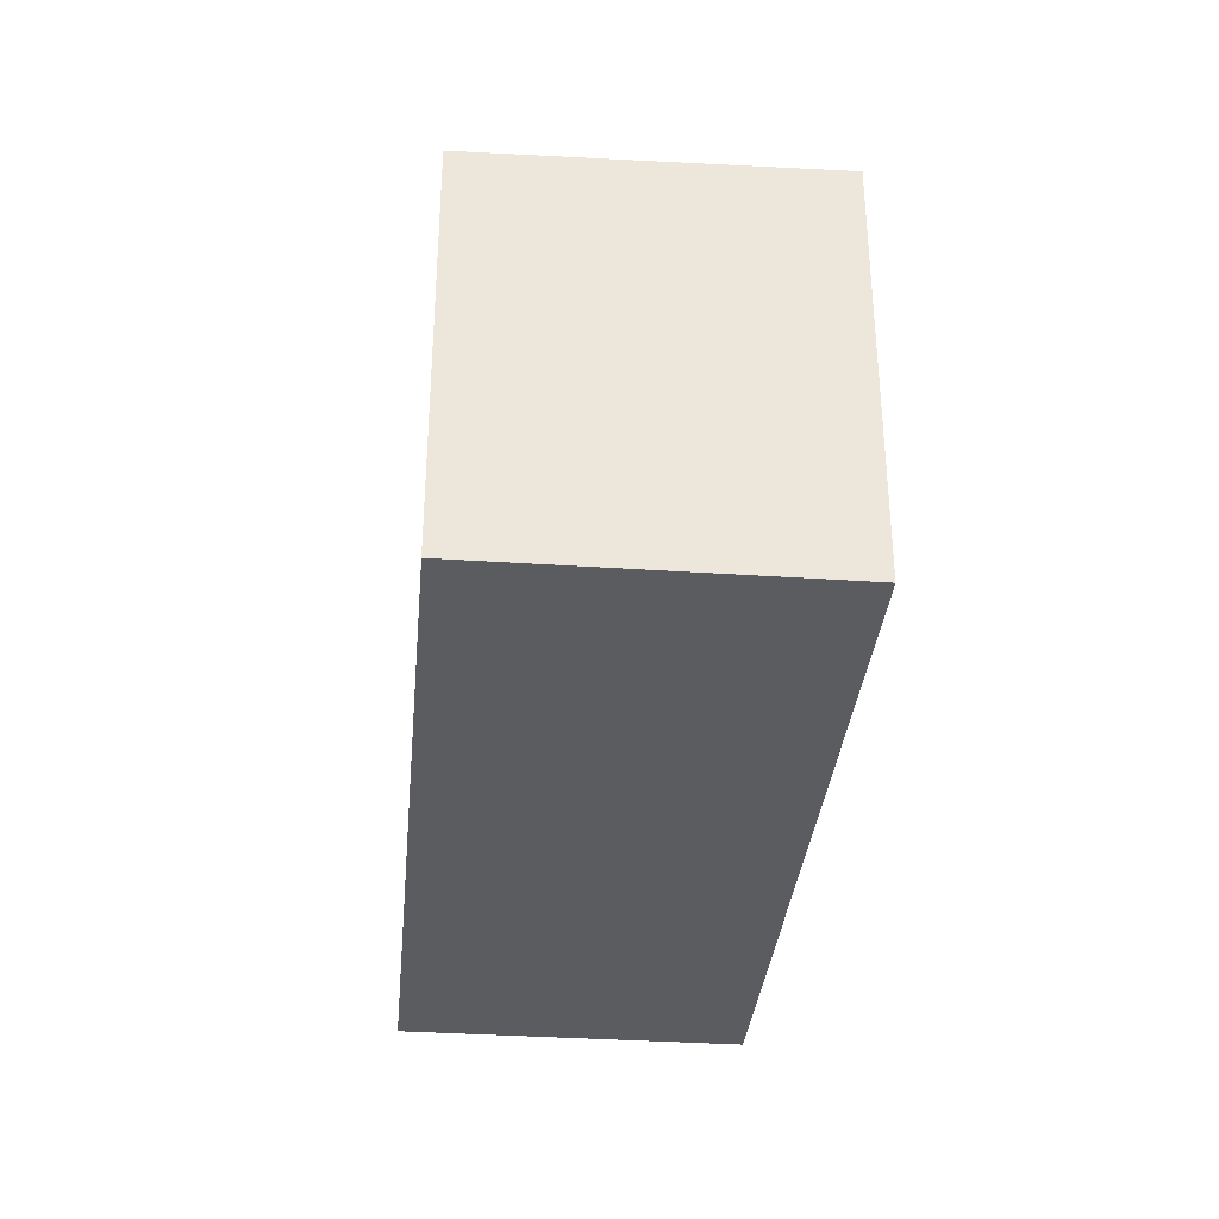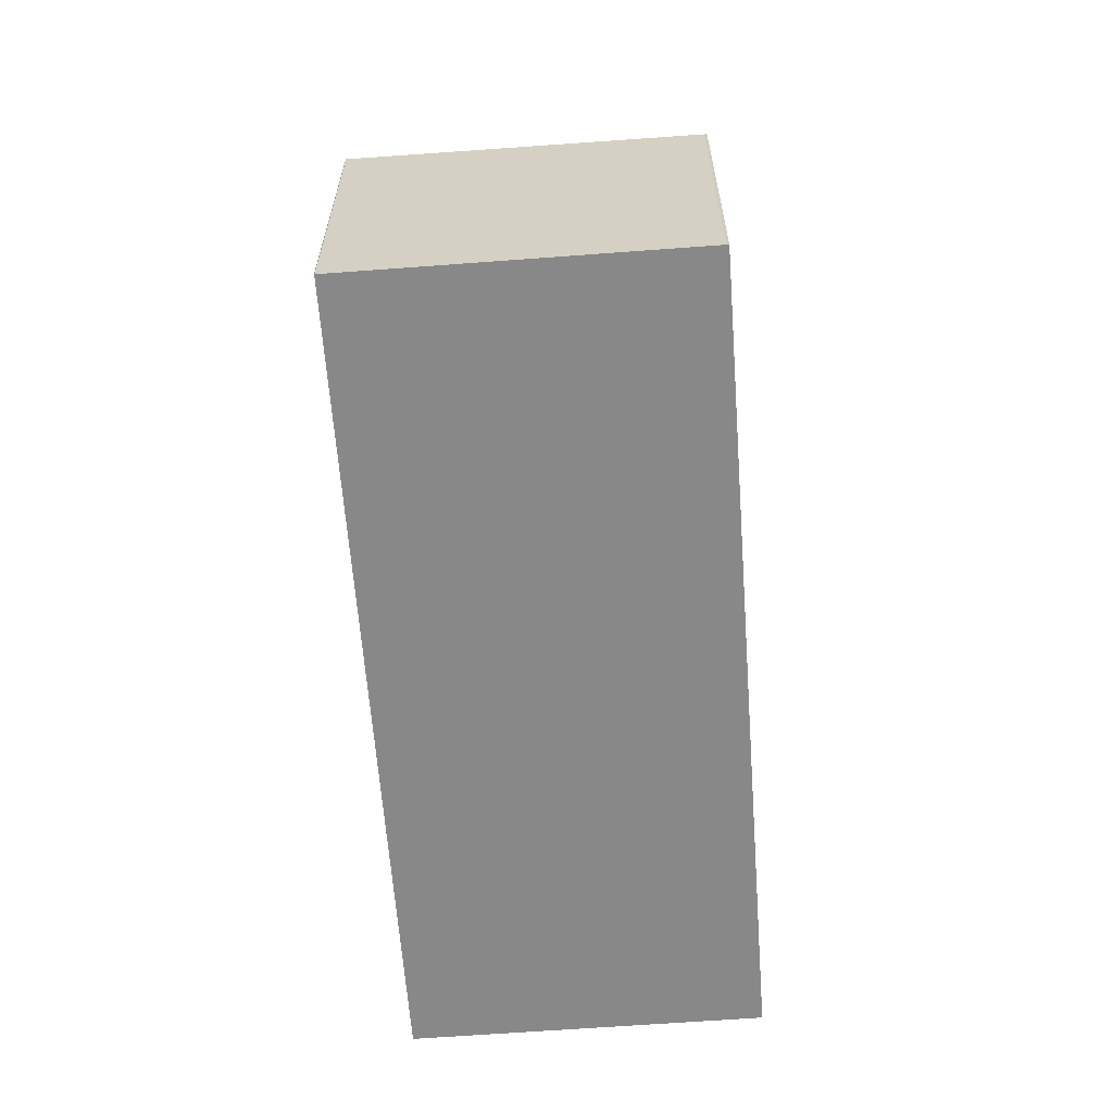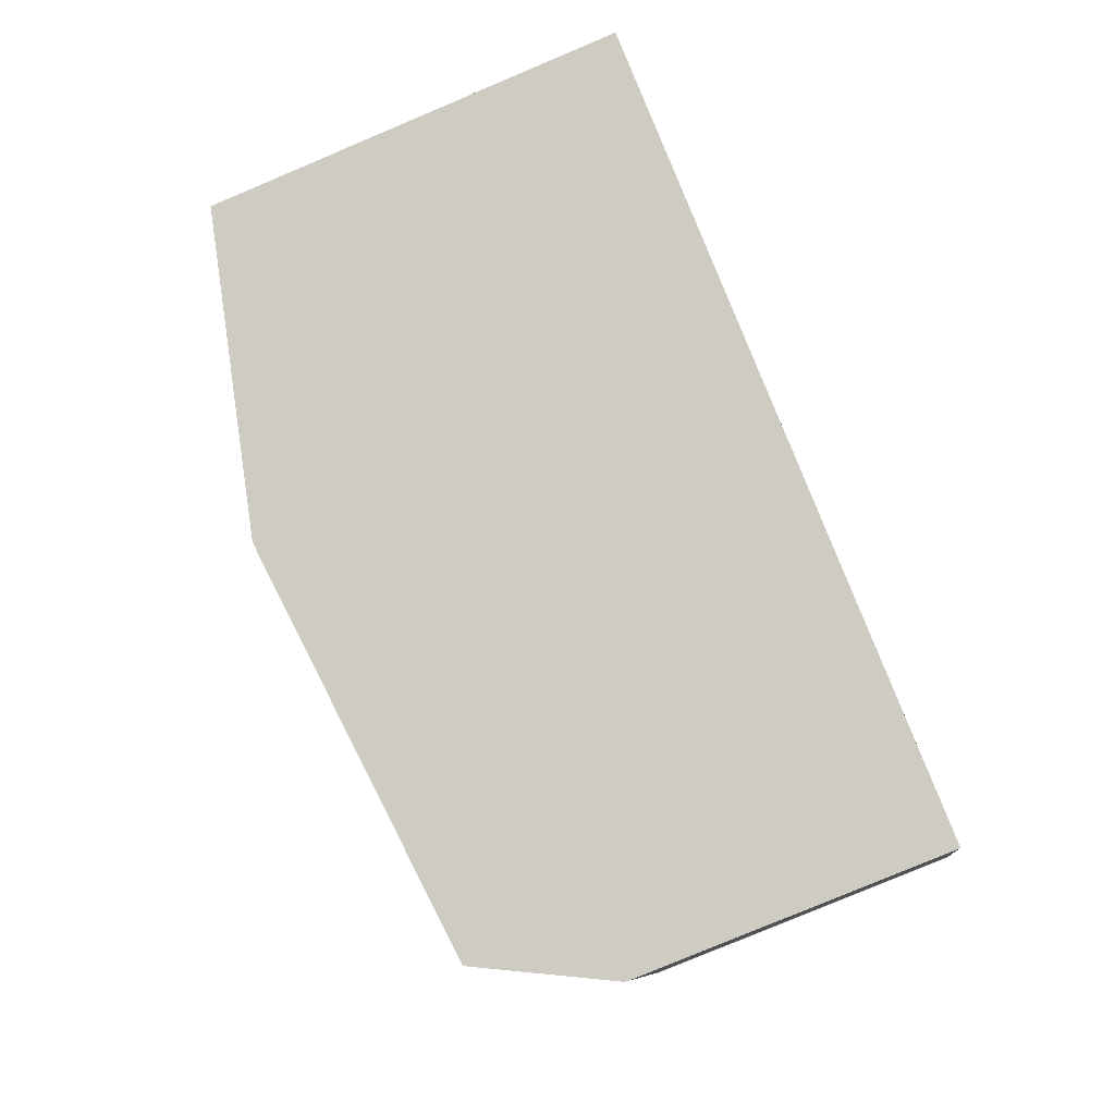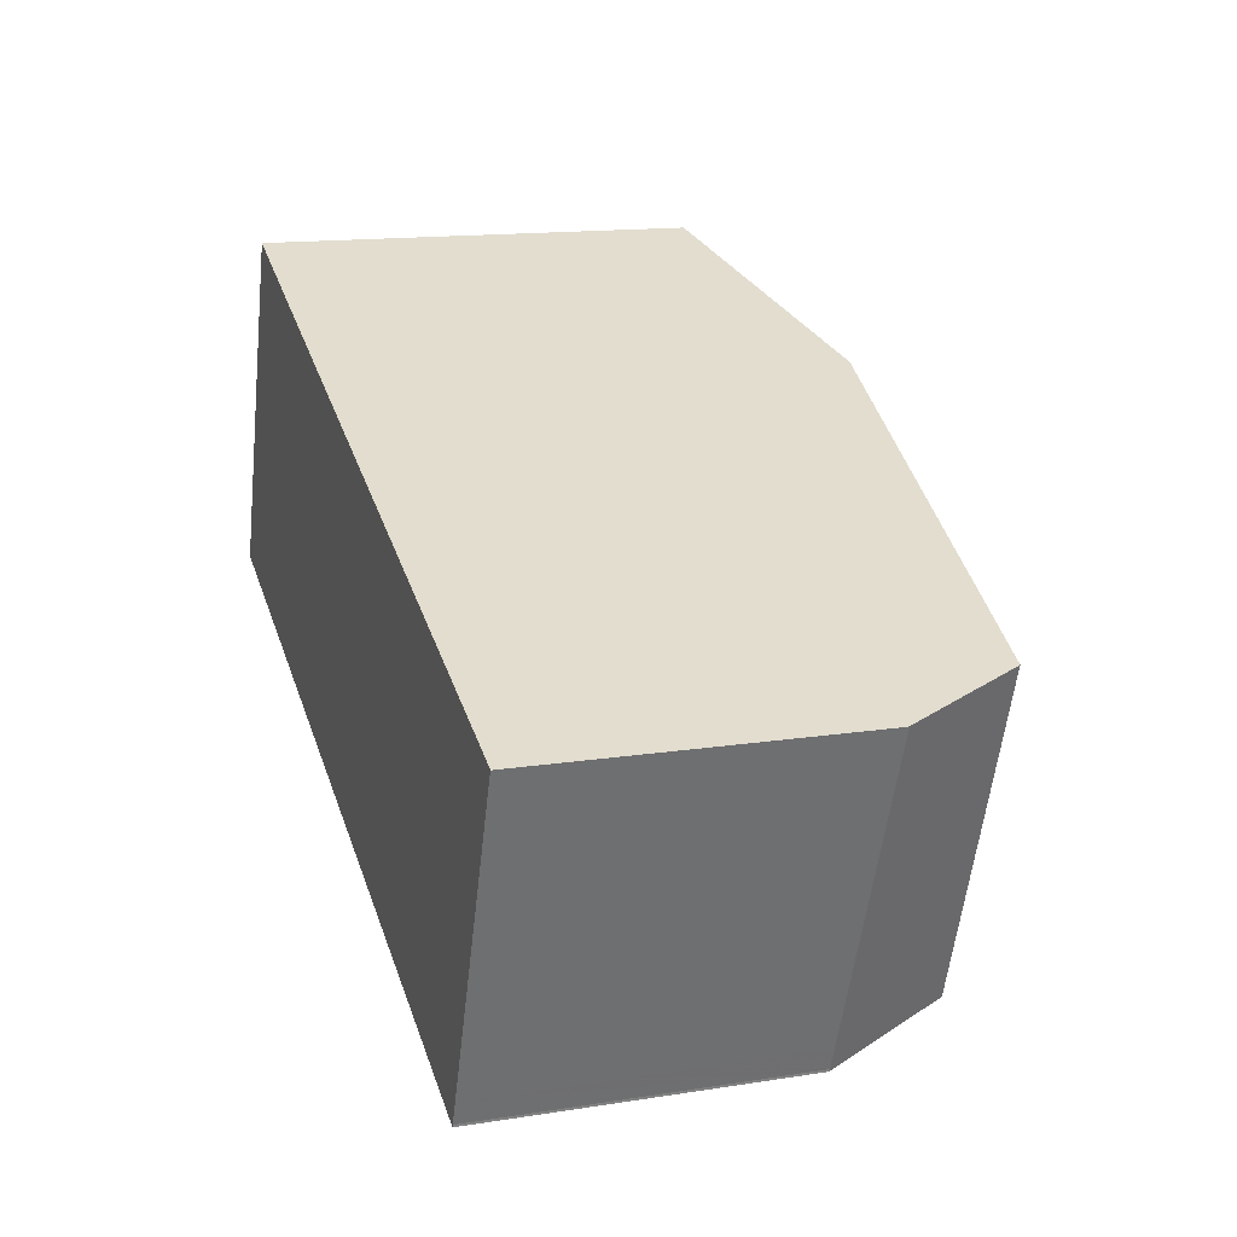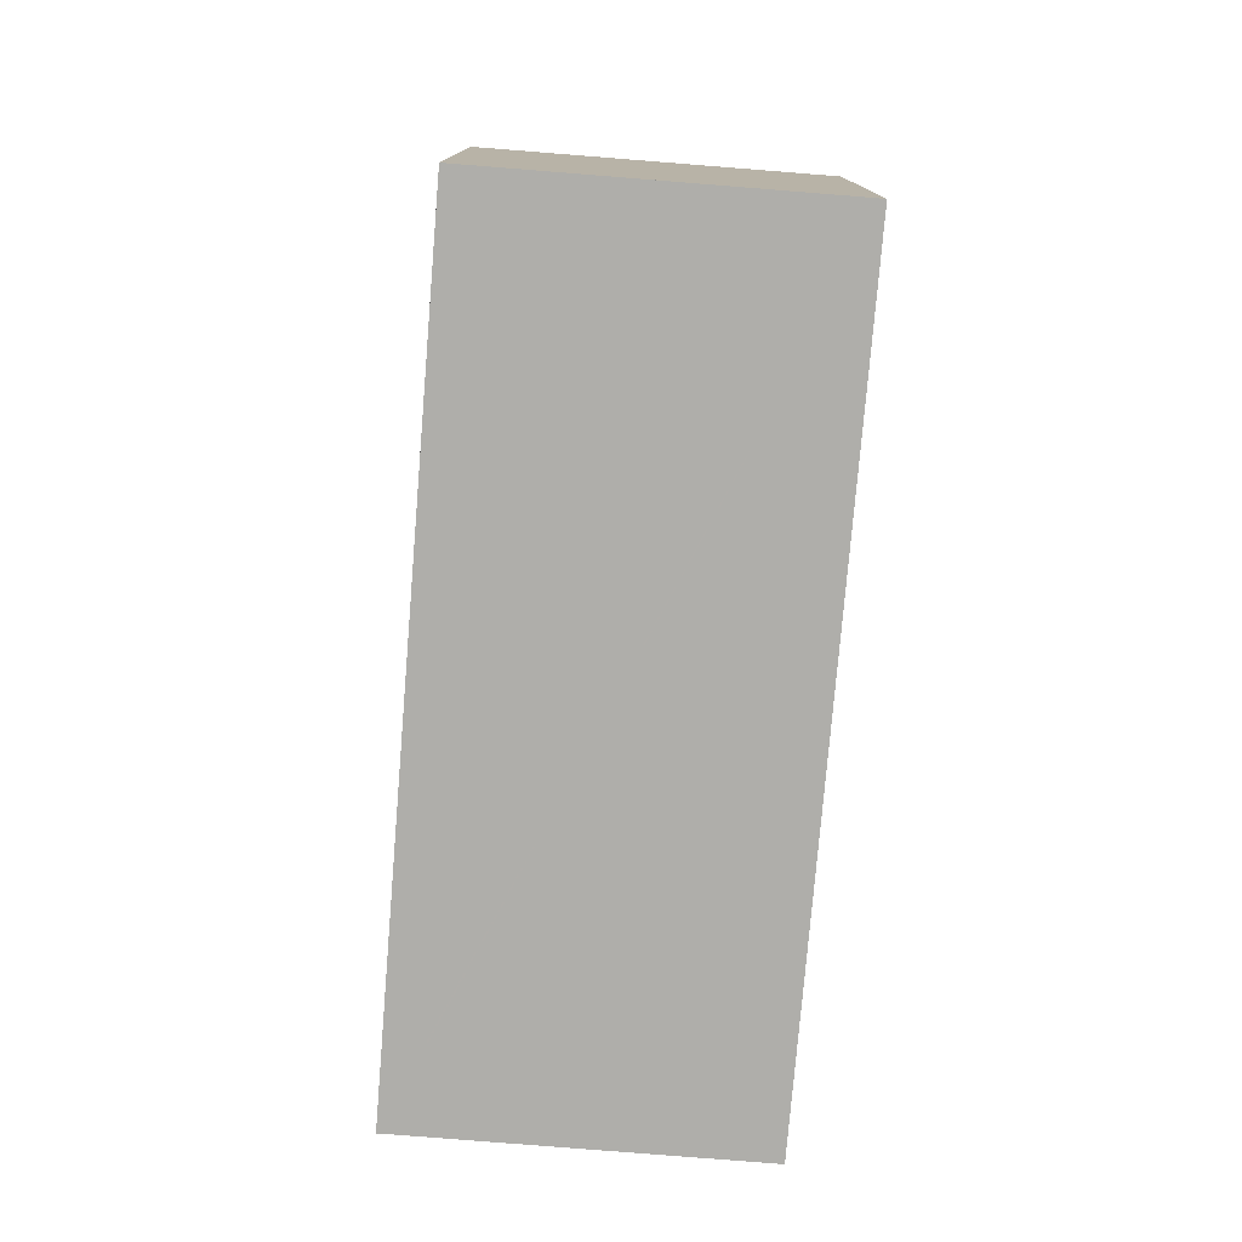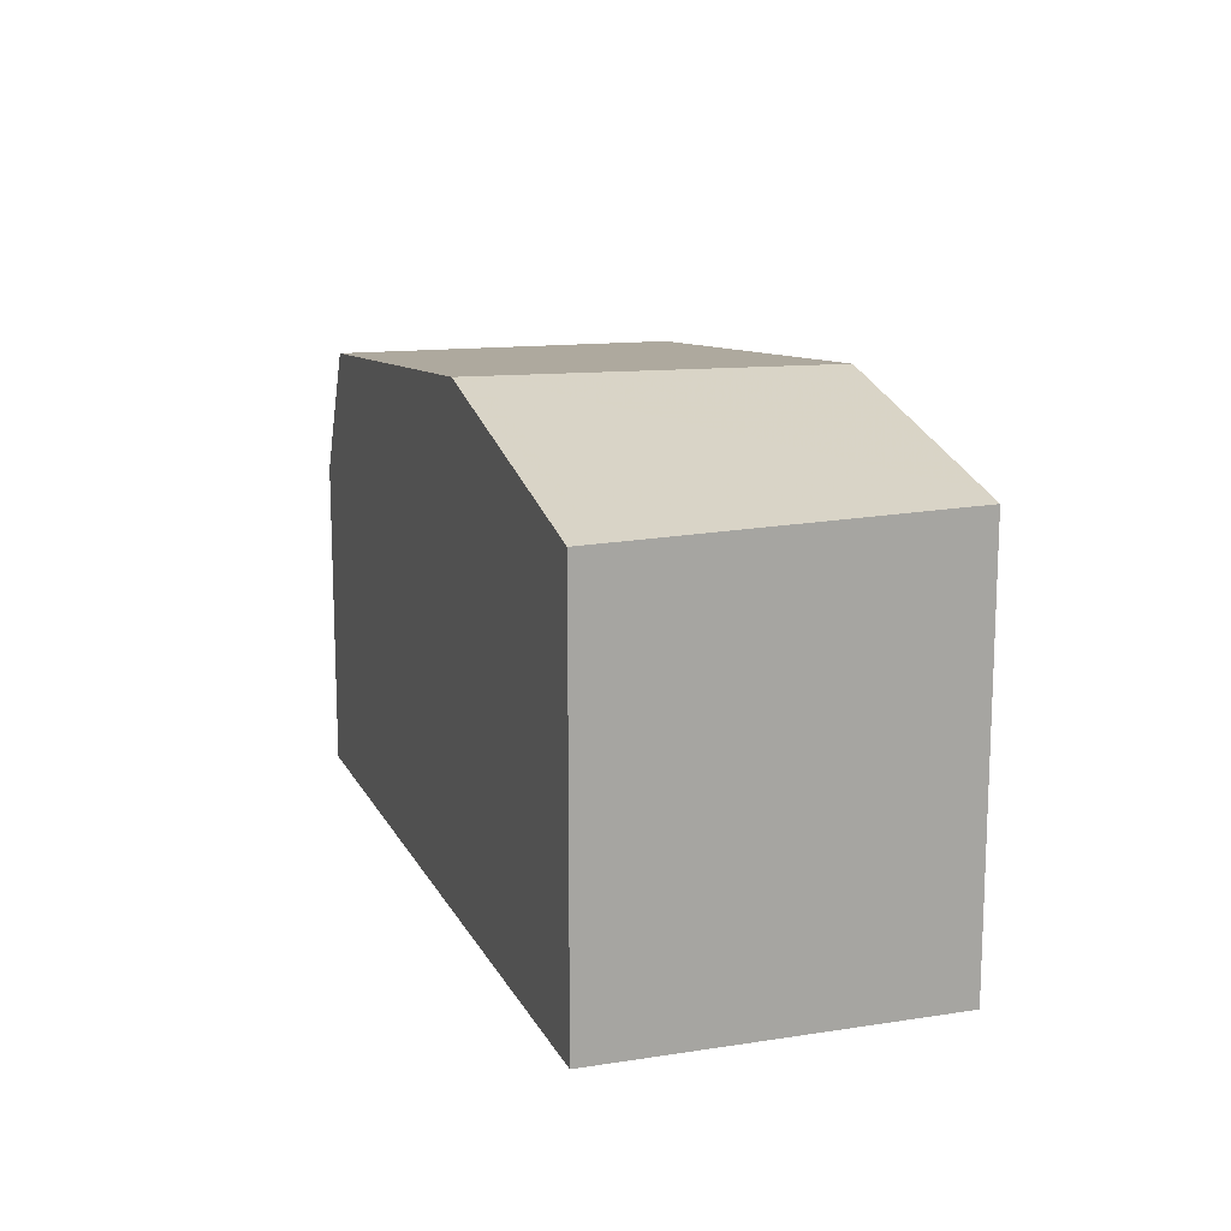
<metadata>
{"format":"obj","ext":"obj","renderer":"f3d","projection":"perspective","resolution":1024,"background":"white","views":[{"elev":-34.6,"azim":105.0,"up":"+Z"},{"elev":-62.7,"azim":-65.4,"up":"+Z"},{"elev":-79.8,"azim":112.8,"up":"+Y"},{"elev":14.7,"azim":-108.8,"up":"+Y"},{"elev":-77.6,"azim":105.6,"up":"+Z"},{"elev":15.0,"azim":91.5,"up":"+Z"}]}
</metadata>
<code>
v -2453 -1389 5.286
v -2452 -1393 5.194
v -2463 -1392 3.999
v -2461 -1396 3.948
v -2461 -1396 3.955
v -2463 -1392 4.014
v -2457 -1390 6.112
v -2456 -1394 6.128
v -2461 -1396 5.573
v -2462 -1392 5.502
v -2456 -1394 6.128
v -2457 -1390 6.112
v -2462 -1392 5.502
v -2461 -1396 5.573
v -2454 -1389 5.359
v -2452 -1393 5.267
v -2461 -1396 5.568
v -2456 -1394 6.127
v -2452 -1393 5.273
v -2456 -1394 6.127
v -2461 -1396 5.568
v -2461 -1396 3.959
v -2452 -1392 5.201
v -2457 -1390 6.112
v -2454 -1389 5.358
v -2463 -1392 4.013
v -2462 -1392 5.503
v -2453 -1389 5.286
v -2457 -1390 6.112
v -2462 -1392 5.503
v -2461 -1396 4.171
v -2463 -1392 4.225
v -2461 -1396 4.166
v -2463 -1392 4.225
v -2453 -1389 5.286
v -2453 -1389 5.286
v -2453 -1389 0
v -2453 -1389 0
v -2452 -1393 5.267
v -2452 -1393 5.194
v -2452 -1393 0
v -2452 -1393 8.882e-16
v -2463 -1392 4.225
v -2463 -1392 3.999
v -2463 -1392 -4.441e-16
v -2463 -1392 0
v -2461 -1396 3.955
v -2461 -1396 3.948
v -2461 -1396 -4.441e-16
v -2461 -1396 0
v -2461 -1396 3.959
v -2461 -1396 3.955
v -2461 -1396 0
v -2461 -1396 4.441e-16
v -2463 -1392 3.999
v -2463 -1392 4.014
v -2463 -1392 0
v -2463 -1392 -4.441e-16
v -2461 -1396 5.573
v -2456 -1394 6.128
v -2456 -1394 0
v -2461 -1396 0
v -2457 -1390 6.112
v -2462 -1392 5.502
v -2462 -1392 0
v -2457 -1390 0
v -2454 -1389 5.359
v -2457 -1390 6.112
v -2457 -1390 0
v -2454 -1389 0
v -2461 -1396 4.166
v -2461 -1396 5.573
v -2461 -1396 0
v -2461 -1396 0
v -2453 -1389 5.286
v -2454 -1389 5.359
v -2454 -1389 0
v -2453 -1389 0
v -2456 -1394 6.128
v -2452 -1393 5.267
v -2452 -1393 8.882e-16
v -2456 -1394 0
v -2463 -1392 4.013
v -2461 -1396 3.959
v -2461 -1396 4.441e-16
v -2463 -1392 0
v -2452 -1393 5.194
v -2452 -1392 5.201
v -2452 -1392 0
v -2452 -1393 0
v -2463 -1392 4.014
v -2463 -1392 4.013
v -2463 -1392 0
v -2463 -1392 0
v -2452 -1392 5.201
v -2453 -1389 5.286
v -2453 -1389 0
v -2452 -1392 0
v -2461 -1396 3.948
v -2461 -1396 4.166
v -2461 -1396 0
v -2461 -1396 -4.441e-16
v -2462 -1392 5.502
v -2463 -1392 4.225
v -2463 -1392 0
v -2462 -1392 0
v -2463 -1392 0
v -2453 -1389 0
v -2452 -1393 0
v -2461 -1396 0
v -2461 -1396 0
v -2463 -1392 0
f 18 8 9 17
f 25 19 20 24
f 32 27 21 31
f 28 23 19 25
f 30 10 7 29
f 19 16 11 20
f 31 21 14 33
f 23 2 16 19
f 24 12 15 25
f 34 13 27 32
f 25 15 1 28
f 29 18 17 30
f 31 22 26 32
f 33 4 5 22 31
f 32 26 6 3 34
f 36 37 38 35
f 40 41 42 39
f 44 45 46 43
f 48 49 50 47
f 52 53 54 51
f 56 57 58 55
f 60 61 62 59
f 64 65 66 63
f 68 69 70 67
f 72 73 74 71
f 76 77 78 75
f 80 81 82 79
f 84 85 86 83
f 88 89 90 87
f 92 93 94 91
f 96 97 98 95
f 100 101 102 99
f 104 105 106 103
f 108 109 110 111 112 107

</code>
